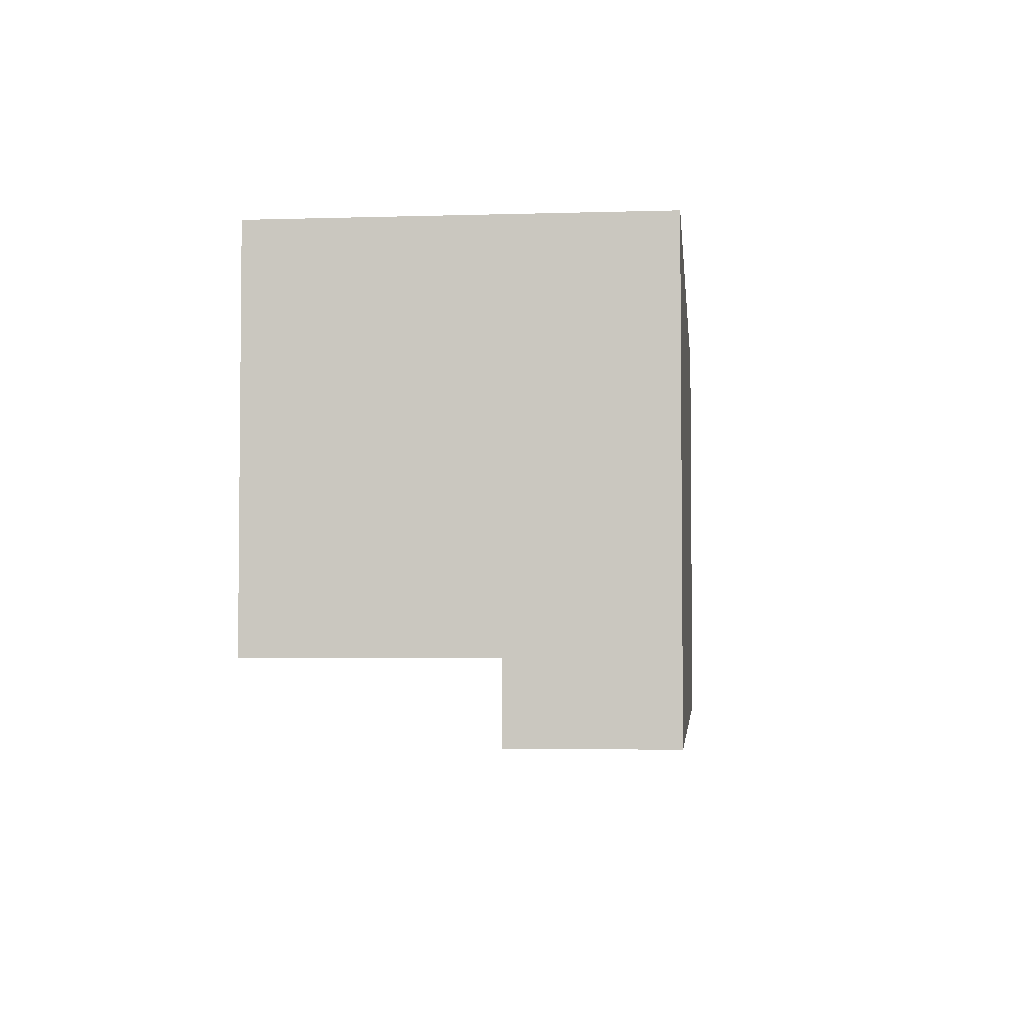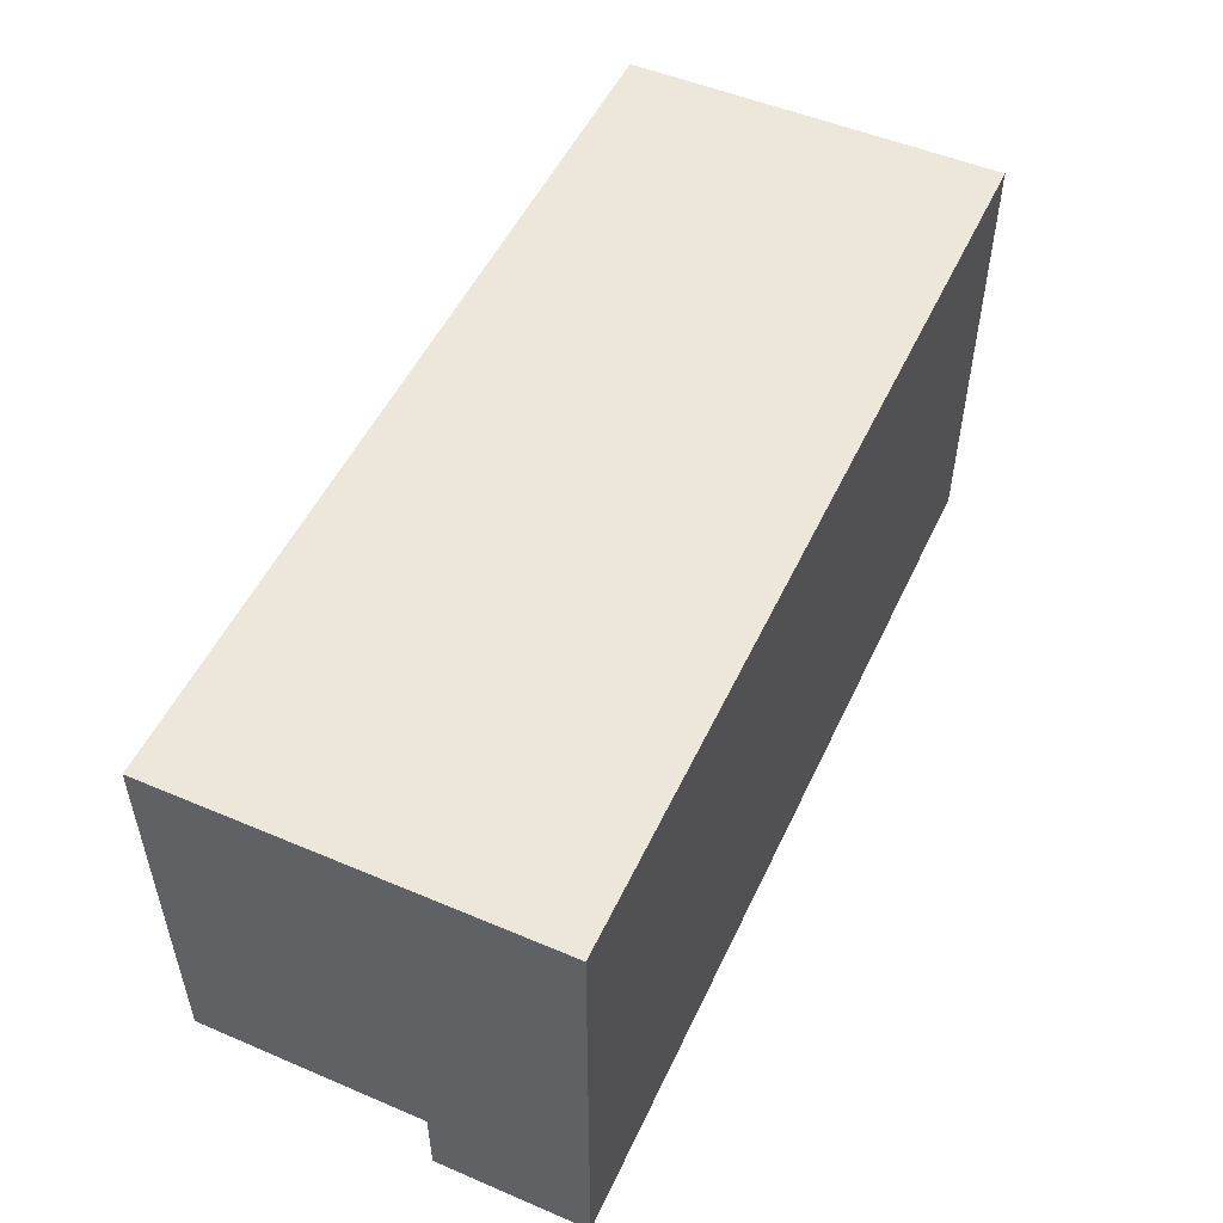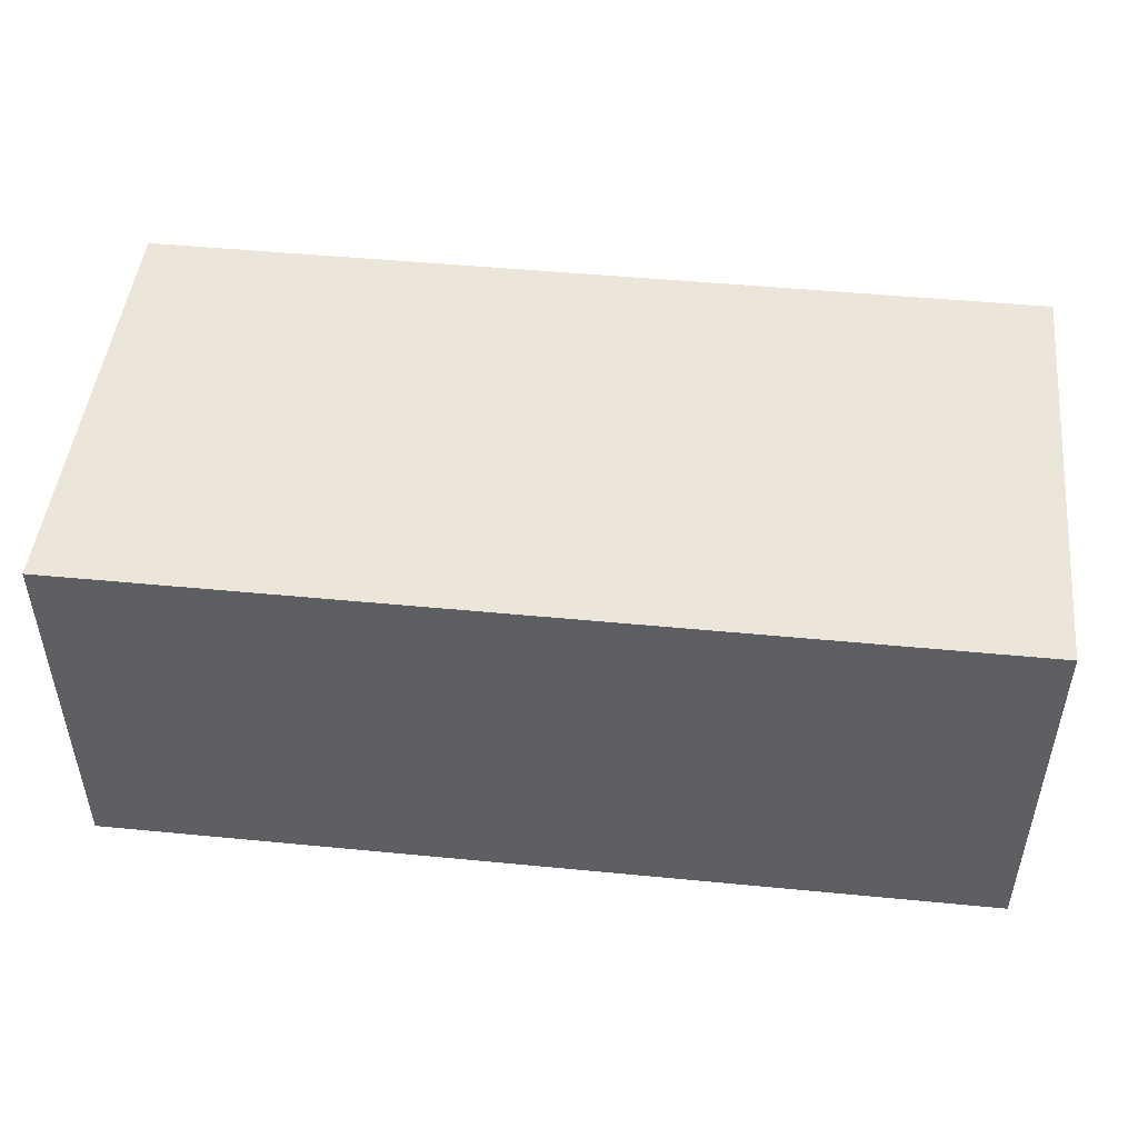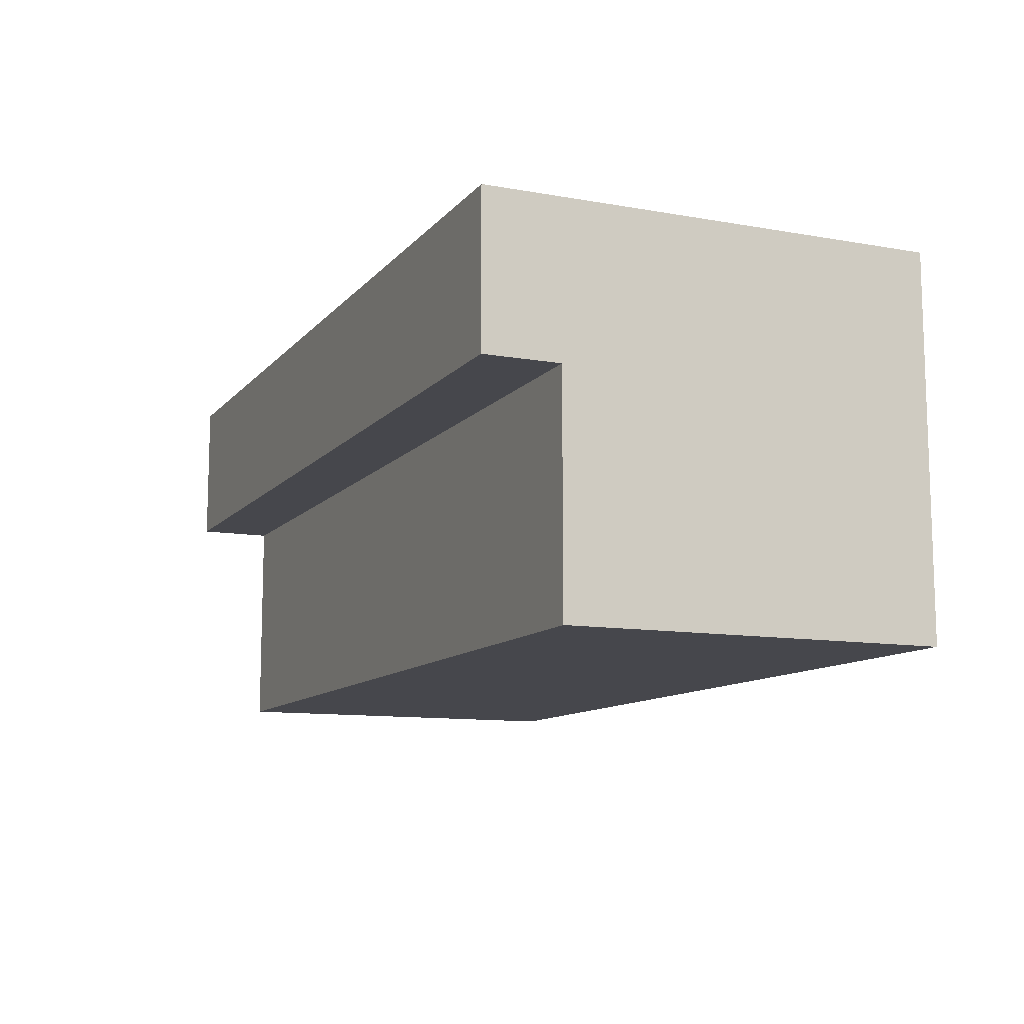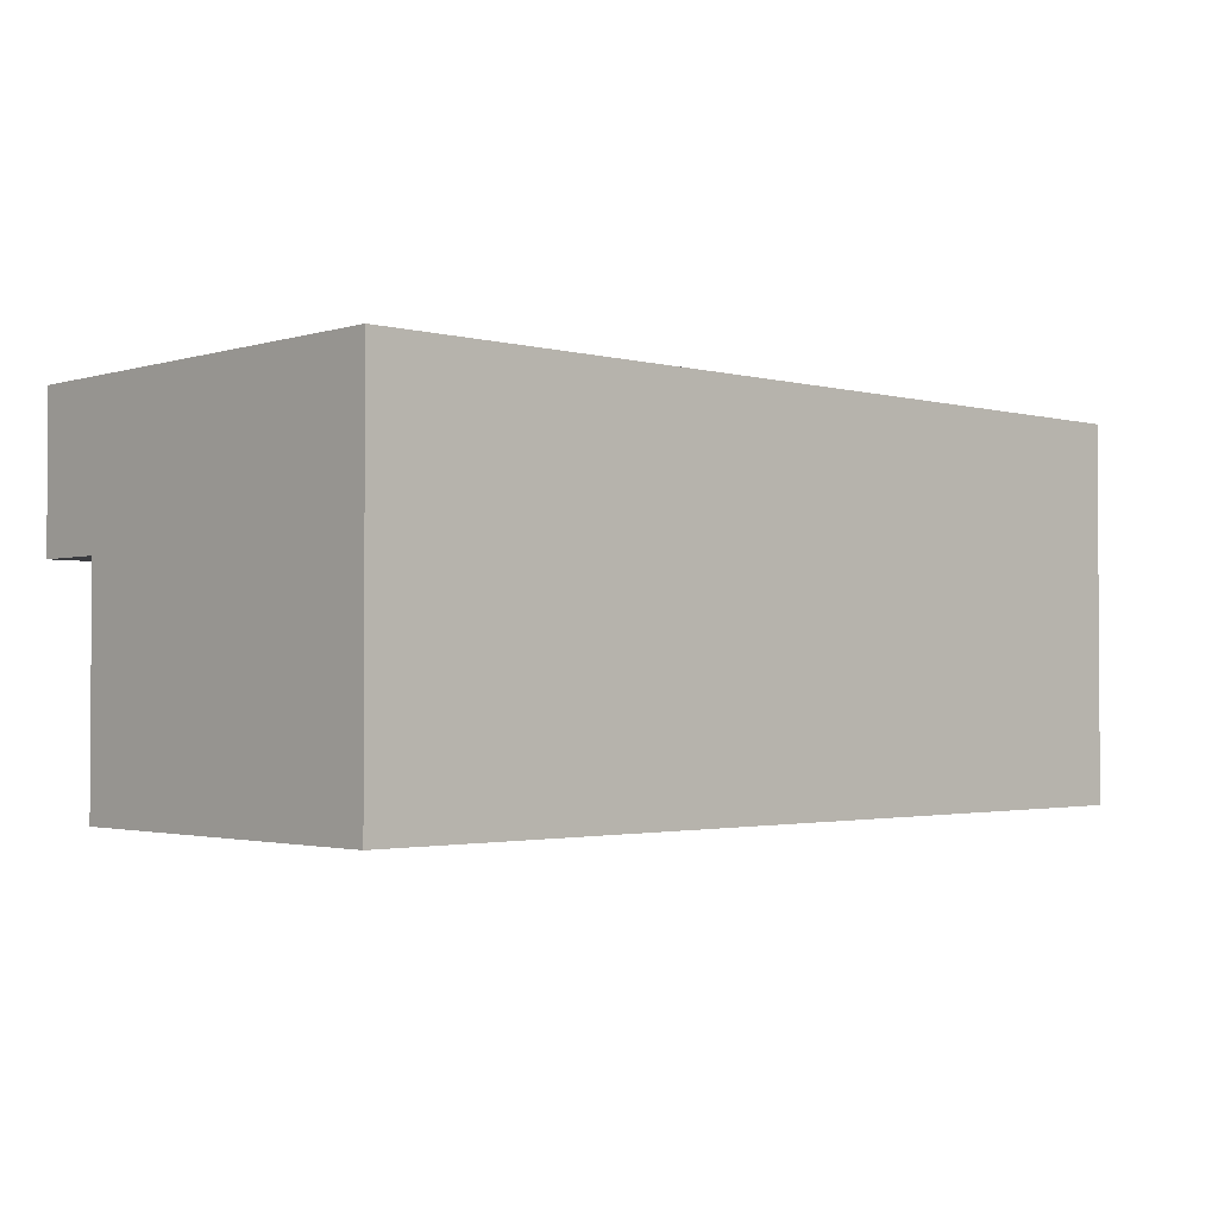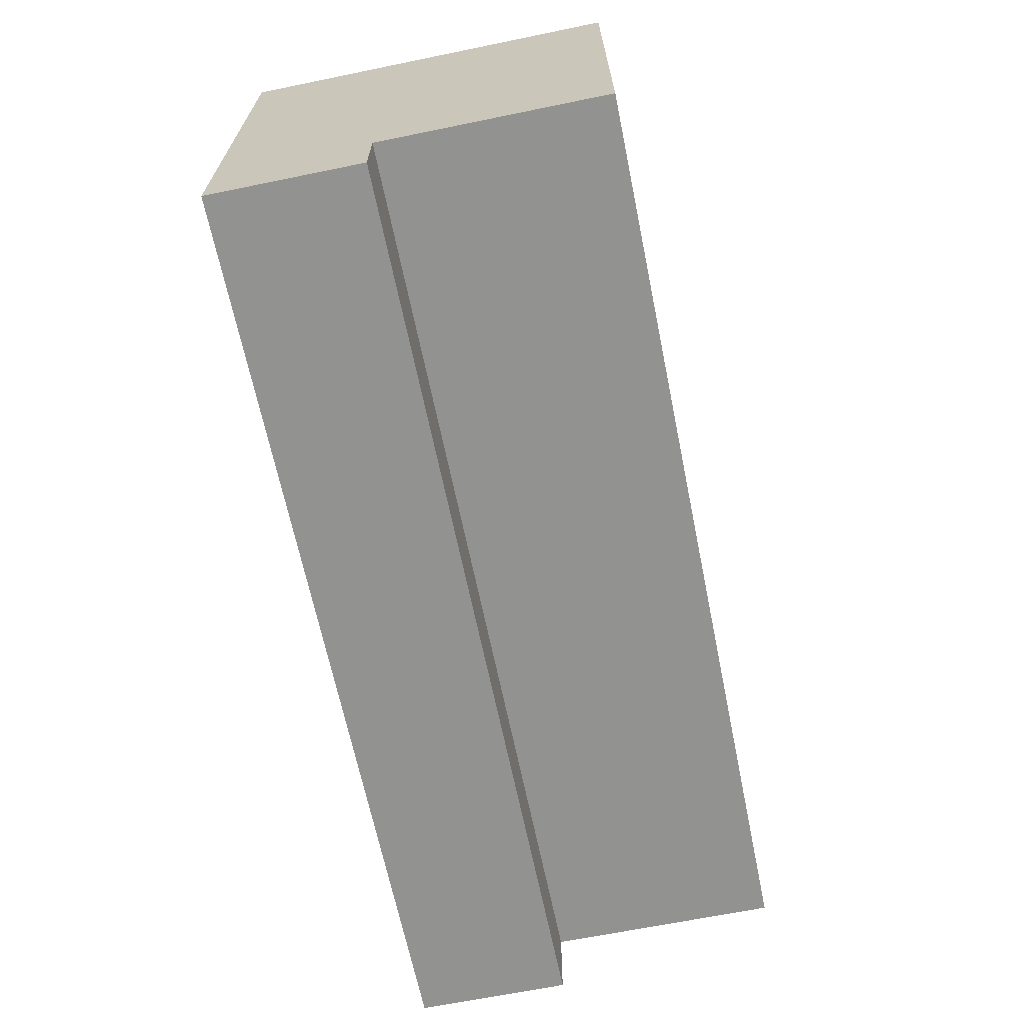
<metadata>
{"format":"obj","ext":"obj","renderer":"f3d","projection":"perspective","resolution":1024,"background":"white","views":[{"elev":-3.5,"azim":95.8,"up":"+Z"},{"elev":51.6,"azim":114.7,"up":"+Z"},{"elev":47.9,"azim":6.2,"up":"+Y"},{"elev":-11.0,"azim":-113.6,"up":"+Y"},{"elev":-2.0,"azim":-43.2,"up":"+Y"},{"elev":-66.3,"azim":-78.4,"up":"+Z"}]}
</metadata>
<code>
o
v -0.6 -0.1 0.4
v -0.6 -0.1 0.2
v -0.6 -0.1 0
v -0.6 -0.1 -0.1
v -0.6 0 0.4
v -0.6 0 0.2
v -0.6 0 0
v -0.6 0 -0.1
v -0.6 0.1 0.2
v -0.6 0.1 0
v -0.6 0.2 -0.1
v -0.6 0.2 -0.2
v -0.6 0.3 0.1
v -0.6 0.3 -0.1
v -0.6 0.4 0.4
v -0.6 0.4 0.1
v -0.6 0.4 -0.1
v -0.6 0.4 -0.2
v 0.6 -0.1 0.4
v 0.6 -0.1 0.2
v 0.6 -0.1 0
v 0.6 -0.1 -0.1
v 0.6 0 0.4
v 0.6 0 0.2
v 0.6 0 0
v 0.6 0 -0.1
v 0.6 0.1 0.2
v 0.6 0.1 0
v 0.6 0.2 -0.1
v 0.6 0.2 -0.2
v 0.6 0.3 0.1
v 0.6 0.3 -0.1
v 0.6 0.4 0.4
v 0.6 0.4 0.1
v 0.6 0.4 -0.1
v 0.6 0.4 -0.2
v -0.6 -0.1 0.4
v -0.6 0 0.4
v -0.6 0.4 0.4
v -0.5 -0.1 0.4
v -0.5 0 0.4
v -0.5 0.1 0.4
v -0.3 -0.1 0.4
v -0.3 0 0.4
v -0.3 0.1 0.4
v -0.2 0.2 0.4
v -0.2 0.4 0.4
v -0.1 0 0.4
v -0.1 0.2 0.4
v -0.1 0.3 0.4
v -0.1 0.4 0.4
v 0.1 0 0.4
v 0.1 0.2 0.4
v 0.1 0.3 0.4
v 0.1 0.4 0.4
v 0.2 0.2 0.4
v 0.2 0.4 0.4
v 0.3 -0.1 0.4
v 0.3 0 0.4
v 0.3 0.1 0.4
v 0.5 -0.1 0.4
v 0.5 0 0.4
v 0.5 0.1 0.4
v 0.6 -0.1 0.4
v 0.6 0 0.4
v 0.6 0.4 0.4
v -0.6 -0.1 -0.1
v -0.6 0 -0.1
v -0.6 0.2 -0.1
v -0.5 -0.1 -0.1
v -0.5 0 -0.1
v -0.5 0.1 -0.1
v -0.3 -0.1 -0.1
v -0.3 0 -0.1
v -0.3 0.1 -0.1
v -0.1 -0.1 -0.1
v -0.1 0 -0.1
v -0.1 0.1 -0.1
v 0.1 -0.1 -0.1
v 0.1 0 -0.1
v 0.1 0.1 -0.1
v 0.3 -0.1 -0.1
v 0.3 0 -0.1
v 0.3 0.1 -0.1
v 0.5 -0.1 -0.1
v 0.5 0 -0.1
v 0.5 0.1 -0.1
v 0.6 -0.1 -0.1
v 0.6 0 -0.1
v 0.6 0.2 -0.1
v -0.6 0.2 -0.2
v -0.6 0.4 -0.2
v -0.1 0.3 -0.2
v -0.1 0.4 -0.2
v 0.1 0.3 -0.2
v 0.1 0.4 -0.2
v 0.6 0.2 -0.2
v 0.6 0.4 -0.2
v -0.6 -0.1 0.4
v -0.5 -0.1 0.4
v -0.3 -0.1 0.4
v 0.3 -0.1 0.4
v 0.5 -0.1 0.4
v 0.6 -0.1 0.4
v -0.3 -0.1 0.3
v 0.3 -0.1 0.3
v -0.6 -0.1 0.2
v -0.5 -0.1 0.2
v 0.5 -0.1 0.2
v 0.6 -0.1 0.2
v -0.1 -0.1 0.1
v 0.1 -0.1 0.1
v -0.6 -0.1 0
v -0.5 -0.1 0
v -0.3 -0.1 0
v -0.1 -0.1 0
v 0.1 -0.1 0
v 0.3 -0.1 0
v 0.5 -0.1 0
v 0.6 -0.1 0
v -0.6 -0.1 -0.1
v -0.5 -0.1 -0.1
v -0.3 -0.1 -0.1
v -0.1 -0.1 -0.1
v 0.1 -0.1 -0.1
v 0.3 -0.1 -0.1
v 0.5 -0.1 -0.1
v 0.6 -0.1 -0.1
v -0.6 0.2 -0.1
v 0.6 0.2 -0.1
v -0.6 0.2 -0.2
v 0.6 0.2 -0.2
v -0.6 0.4 0.4
v -0.2 0.4 0.4
v -0.1 0.4 0.4
v 0.1 0.4 0.4
v 0.2 0.4 0.4
v 0.6 0.4 0.4
v -0.2 0.4 0.3
v -0.1 0.4 0.3
v 0.1 0.4 0.3
v 0.2 0.4 0.3
v -0.6 0.4 0.1
v -0.1 0.4 0.1
v 0.1 0.4 0.1
v 0.6 0.4 0.1
v -0.6 0.4 -0.1
v -0.1 0.4 -0.1
v 0.1 0.4 -0.1
v 0.6 0.4 -0.1
v -0.6 0.4 -0.2
v -0.1 0.4 -0.2
v 0.1 0.4 -0.2
v 0.6 0.4 -0.2
f 5 2 1
f 6 3 2
f 6 2 5
f 7 4 3
f 7 3 6
f 8 4 7
f 9 6 5
f 9 7 6
f 10 8 7
f 10 7 9
f 11 10 9
f 11 8 10
f 13 11 9
f 13 12 11
f 14 12 13
f 15 9 5
f 15 13 9
f 16 14 13
f 16 13 15
f 17 12 14
f 17 14 16
f 18 12 17
f 19 20 23
f 20 21 24
f 23 20 24
f 21 22 25
f 24 21 25
f 25 22 26
f 23 24 27
f 24 25 27
f 25 26 28
f 27 25 28
f 27 28 29
f 28 26 29
f 27 29 31
f 29 30 31
f 31 30 32
f 23 27 33
f 27 31 33
f 31 32 34
f 33 31 34
f 32 30 35
f 34 32 35
f 35 30 36
f 40 38 37
f 41 39 38
f 41 38 40
f 42 39 41
f 43 41 40
f 43 42 41
f 44 42 43
f 45 39 42
f 45 42 44
f 46 45 44
f 46 39 45
f 47 39 46
f 48 44 43
f 48 46 44
f 49 47 46
f 49 46 48
f 50 47 49
f 51 47 50
f 52 48 43
f 52 49 48
f 52 50 49
f 53 50 52
f 54 51 50
f 54 50 53
f 55 51 54
f 56 53 52
f 56 54 53
f 56 55 54
f 57 55 56
f 58 52 43
f 59 56 52
f 59 52 58
f 59 57 56
f 60 57 59
f 61 59 58
f 61 60 59
f 62 60 61
f 63 57 60
f 63 60 62
f 64 62 61
f 65 63 62
f 65 62 64
f 66 57 63
f 66 63 65
f 67 68 70
f 68 69 71
f 70 68 71
f 71 69 72
f 70 71 73
f 71 72 73
f 73 72 74
f 72 69 75
f 74 72 75
f 73 74 76
f 74 75 77
f 76 74 77
f 75 69 78
f 77 75 78
f 76 77 79
f 77 78 79
f 79 78 80
f 78 69 81
f 80 78 81
f 79 80 82
f 80 81 83
f 82 80 83
f 81 69 84
f 83 81 84
f 82 83 85
f 83 84 85
f 85 84 86
f 84 69 87
f 86 84 87
f 85 86 88
f 86 87 89
f 88 86 89
f 87 69 90
f 89 87 90
f 91 92 93
f 93 92 94
f 91 93 95
f 93 94 95
f 95 94 96
f 91 95 97
f 95 96 97
f 97 96 98
f 105 101 100
f 105 102 101
f 106 103 102
f 106 102 105
f 107 100 99
f 108 105 100
f 108 100 107
f 109 103 106
f 109 104 103
f 110 104 109
f 111 106 105
f 112 106 111
f 113 108 107
f 114 105 108
f 114 108 113
f 115 111 105
f 115 105 114
f 116 112 111
f 116 111 115
f 117 106 112
f 117 112 116
f 118 109 106
f 118 106 117
f 118 110 109
f 119 110 118
f 120 110 119
f 121 114 113
f 122 115 114
f 122 114 121
f 123 116 115
f 123 115 122
f 124 117 116
f 124 116 123
f 125 118 117
f 125 117 124
f 126 119 118
f 126 118 125
f 127 120 119
f 127 119 126
f 128 120 127
f 131 130 129
f 132 130 131
f 133 134 139
f 134 135 139
f 135 136 140
f 139 135 140
f 136 137 141
f 140 136 141
f 137 138 142
f 141 137 142
f 139 140 143
f 133 139 143
f 140 141 144
f 143 140 144
f 141 142 145
f 144 141 145
f 142 138 146
f 145 142 146
f 144 145 147
f 143 144 147
f 145 146 147
f 147 146 148
f 148 146 149
f 149 146 150
f 147 148 151
f 148 149 152
f 151 148 152
f 149 150 153
f 152 149 153
f 153 150 154

</code>
